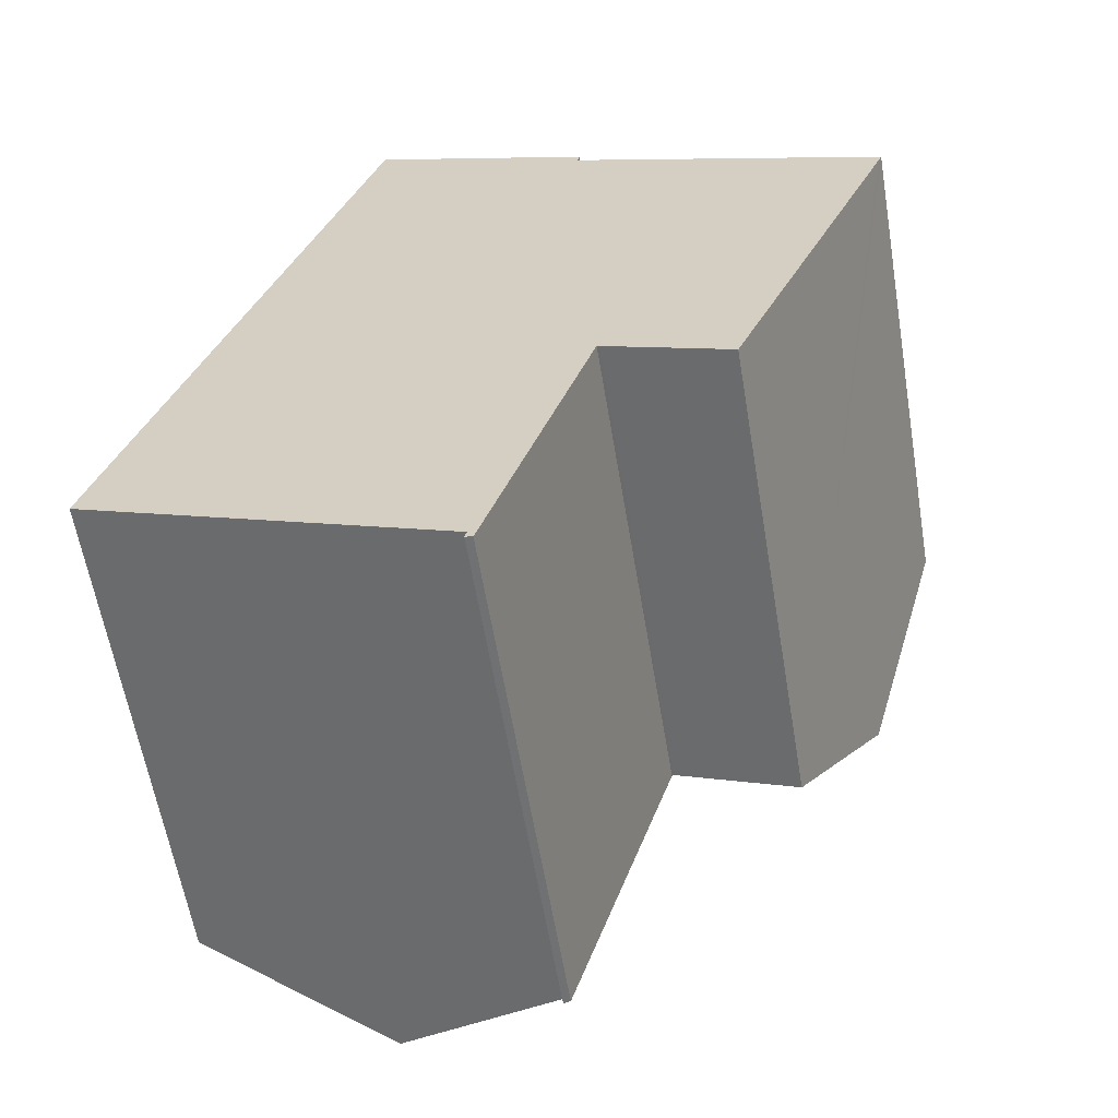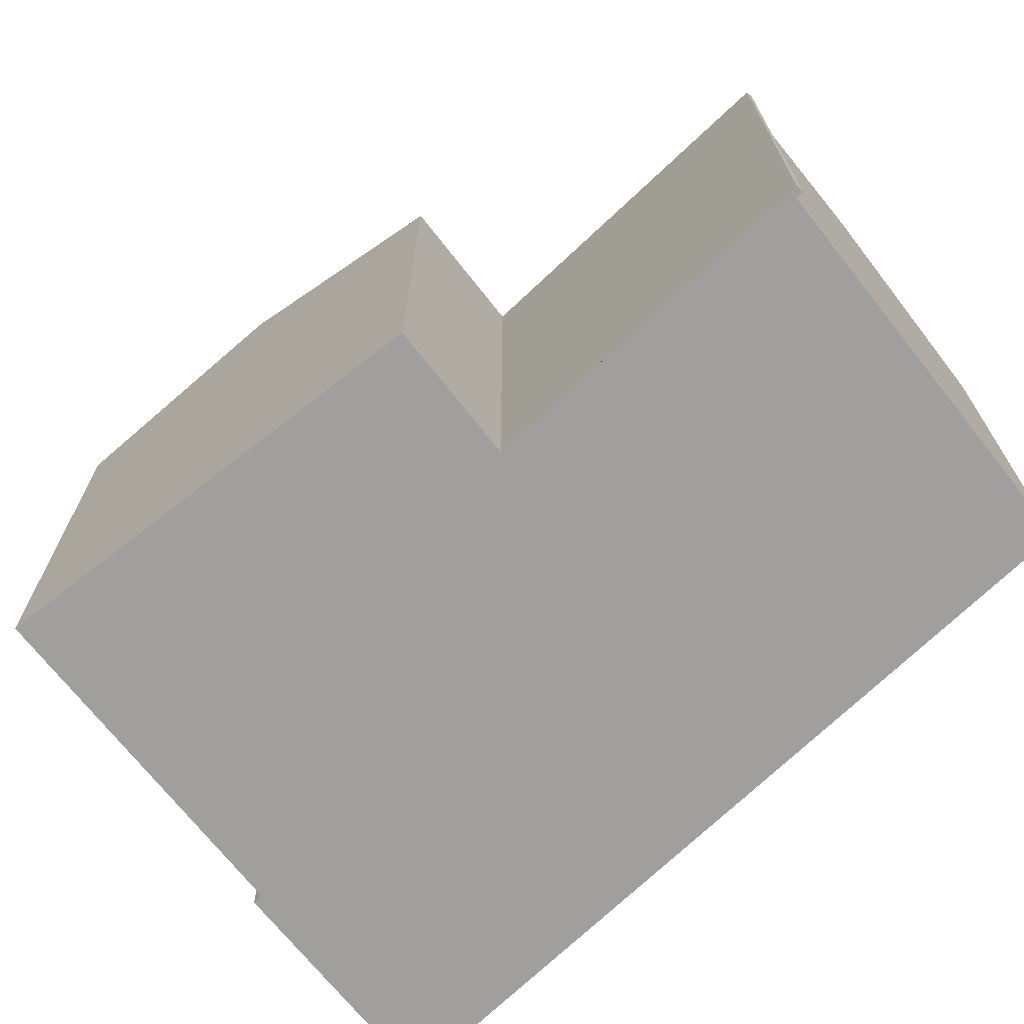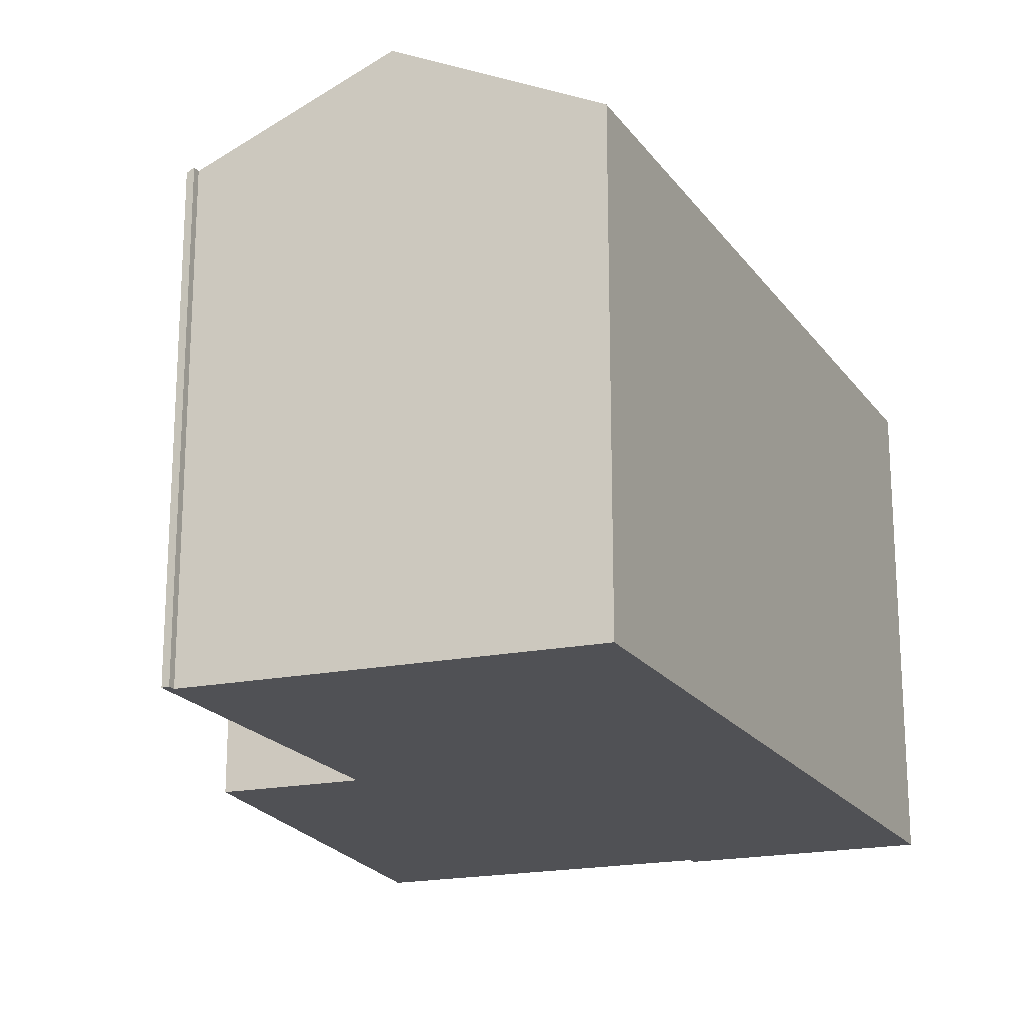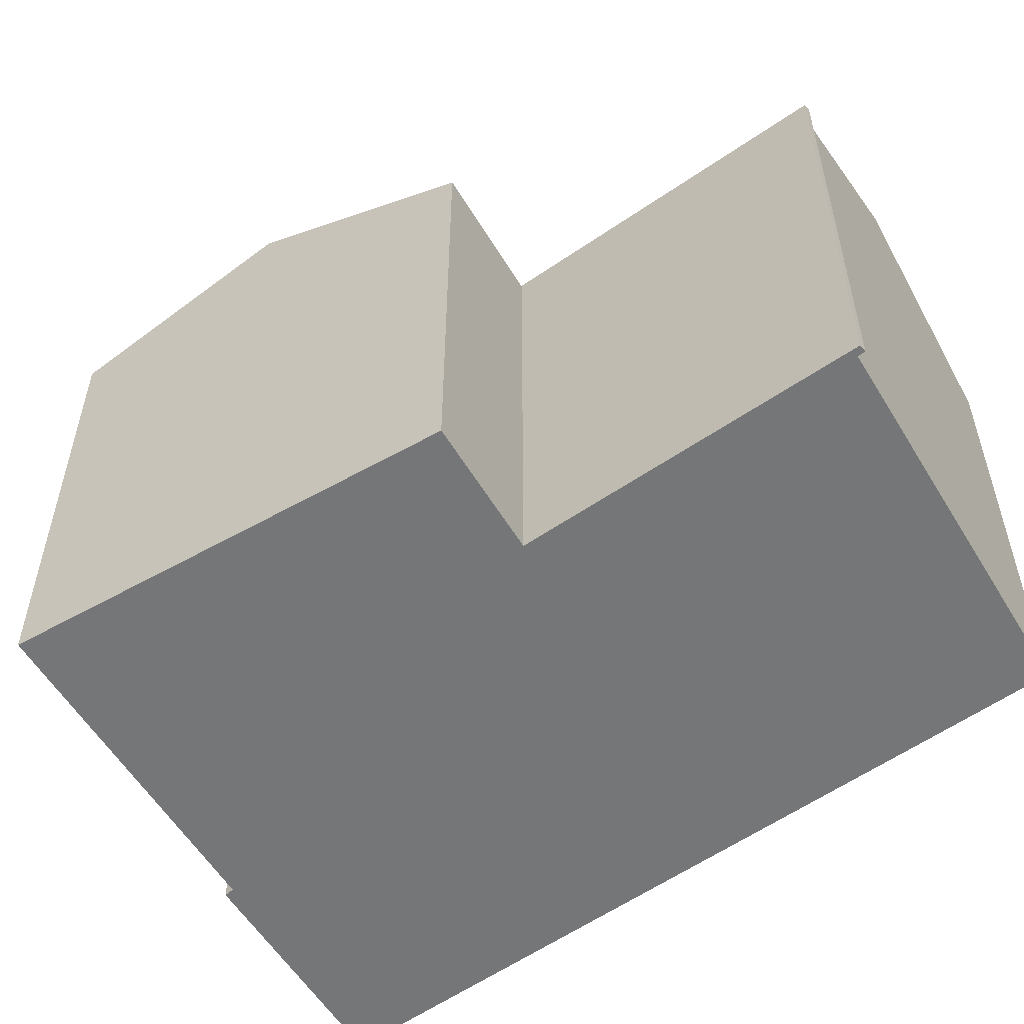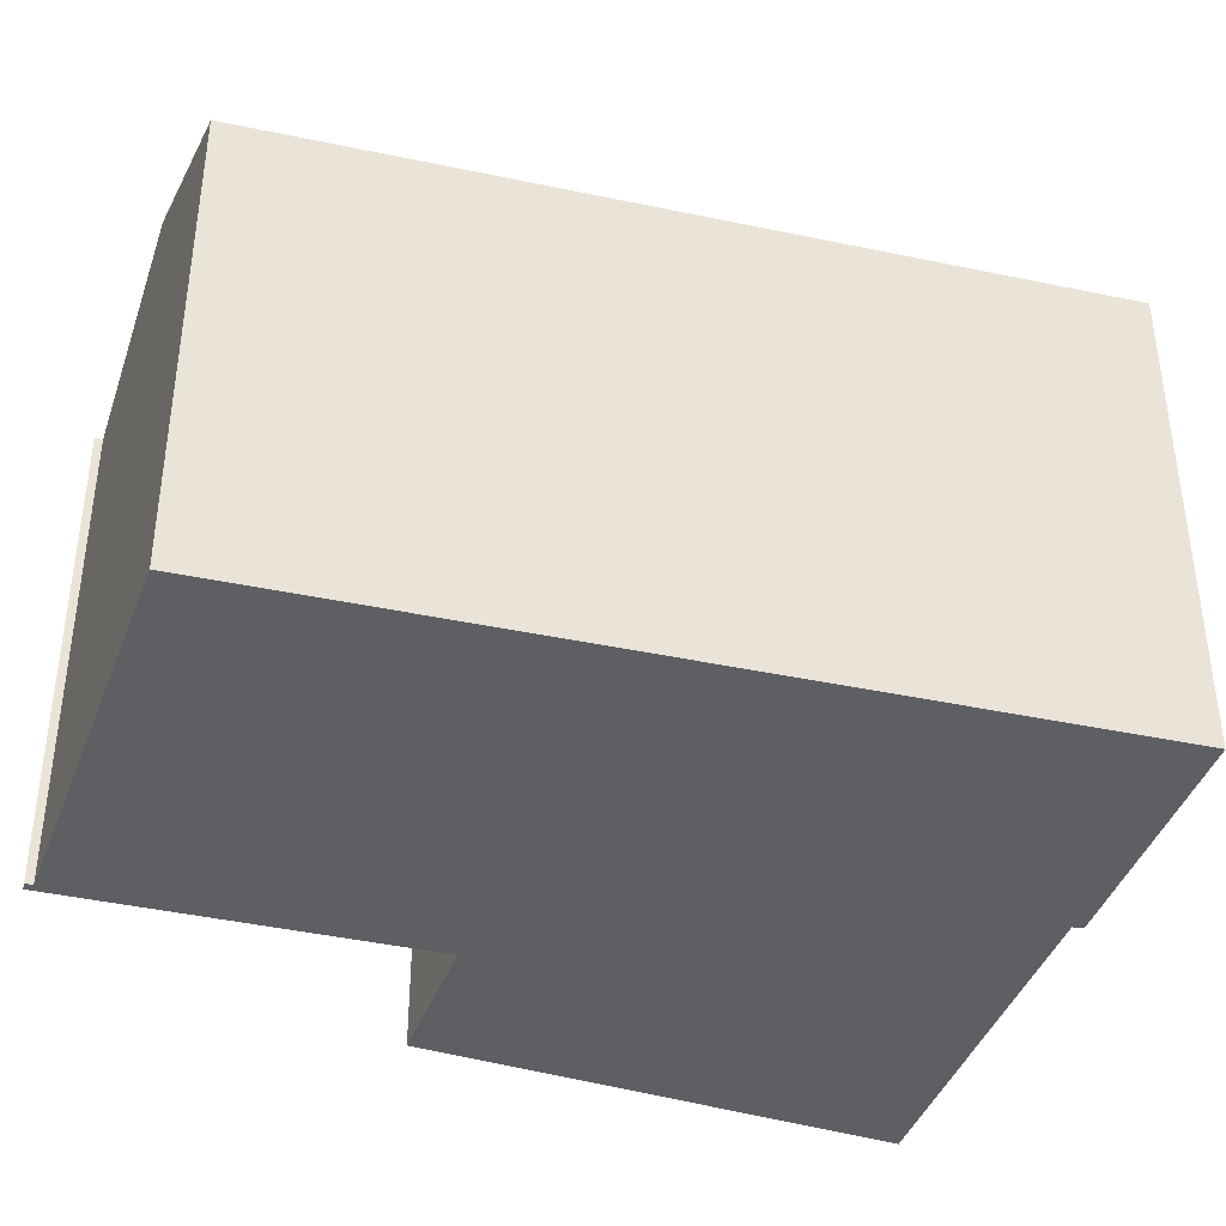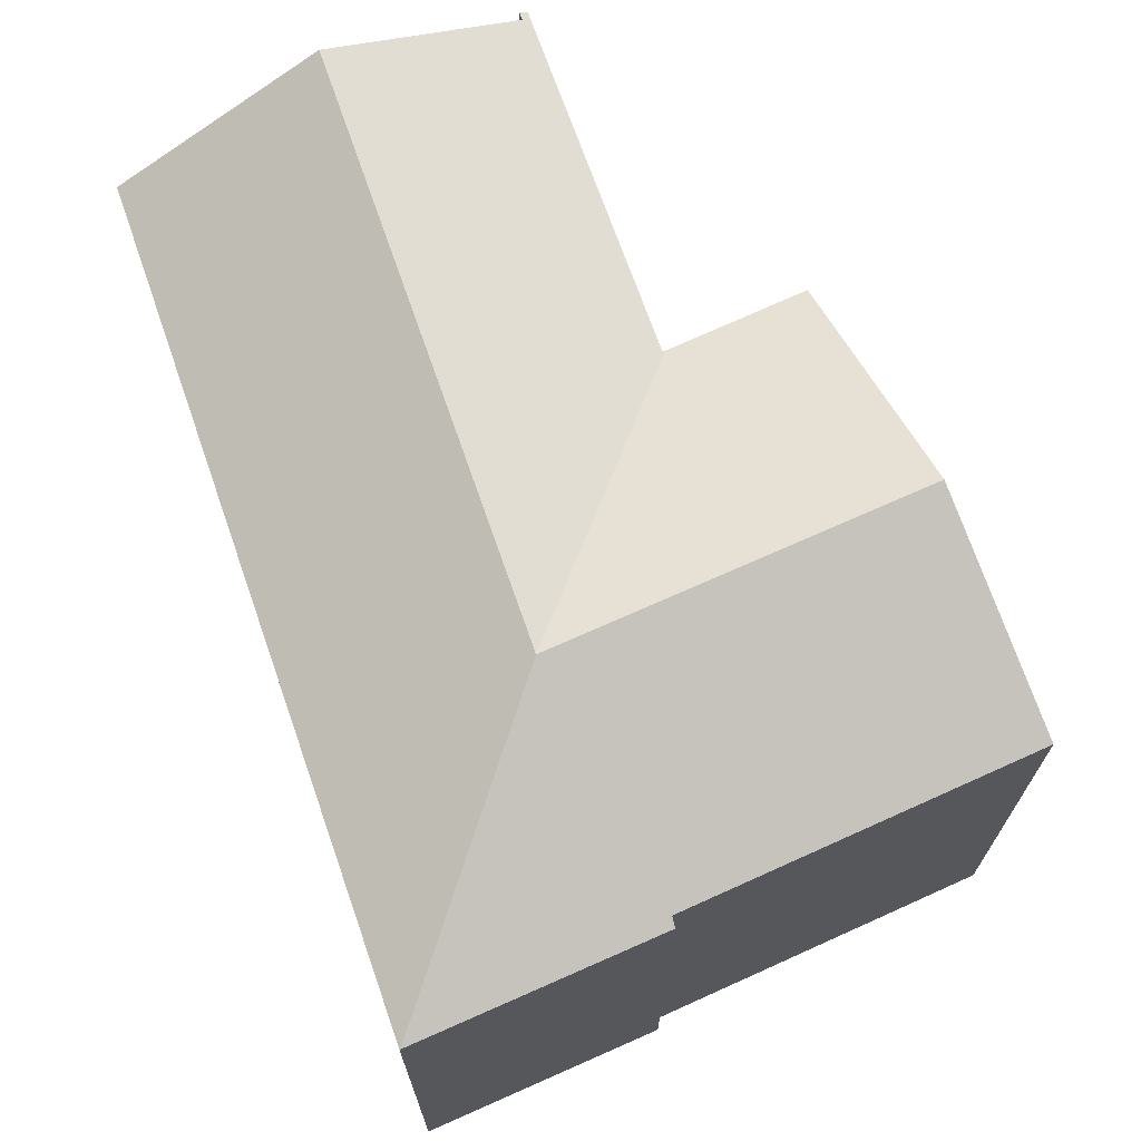
<metadata>
{"format":"obj","ext":"obj","renderer":"f3d","projection":"perspective","resolution":1024,"background":"white","views":[{"elev":-60.6,"azim":9.5,"up":"+Z"},{"elev":-71.3,"azim":150.9,"up":"+Y"},{"elev":-20.2,"azim":-137.5,"up":"+Y"},{"elev":-56.7,"azim":143.4,"up":"+Y"},{"elev":-41.5,"azim":-87.2,"up":"+Y"},{"elev":71.3,"azim":-2.0,"up":"+Y"}]}
</metadata>
<code>
v  10.09 16.45 13.36
v  2.825 13.8 9.156
v  6.715 13.8 21.76
v  8.123 16.45 6.998
v  0 13.8 8.451e-16
v  0.312 13.96 -0.13
v  5.283 16.45 -2.205
v  6.73 13.81 21.75
v  13.06 13.79 19.21
v  13 13.91 18.93
v  17.32 13.92 17.15
v  22.06 13.92 15.2
v  15.48 16.45 11.17
v  21.96 14.03 14.95
v  19.64 16.45 9.472
v  17.07 13.77 3.386
v  13.53 13.78 4.87
v  13.48 13.78 4.894
v  13.41 13.82 4.922
v  13.39 13.82 4.853
v  10.25 13.96 -4.278
v  10.4 13.86 -4.546
v  10.19 13.96 -4.487
v  10.19 2.747e-16 -4.487
v  10.25 2.62e-16 -4.278
v  0 0 0
v  2.825 -5.606e-16 9.156
v  6.715 -1.332e-15 21.76
v  5.283 1.35e-16 -2.205
v  0.312 7.96e-18 -0.13
v  17.07 -2.073e-16 3.386
v  13.53 -2.982e-16 4.87
v  13.48 -2.997e-16 4.894
v  13.41 -3.014e-16 4.922
v  13.06 -1.176e-15 19.21
v  6.73 -1.332e-15 21.75
v  13 -1.159e-15 18.93
v  22.06 -9.308e-16 15.2
v  17.32 -1.05e-15 17.15
v  10.4 2.784e-16 -4.546
v  13.39 -2.972e-16 4.853
v  21.96 -9.157e-16 14.95
v  19.64 -5.8e-16 9.472
g defaultobject
f 1 2 3
f 2 1 4
f 2 4 5
f 5 4 6
f 6 4 7
f 1 3 8
f 9 1 8
f 1 9 10
f 1 10 11
f 1 11 12
f 1 12 13
f 13 12 14
f 13 14 15
f 16 13 15
f 13 16 17
f 13 17 18
f 13 18 1
f 19 7 4
f 7 19 20
f 7 20 21
f 21 20 22
f 21 22 23
f 1 19 4
f 19 1 18
f 24 21 23
f 21 24 25
f 26 2 5
f 2 26 3
f 3 26 27
f 3 27 28
f 25 7 21
f 7 25 6
f 6 25 5
f 5 25 26
f 26 25 29
f 26 29 30
f 31 17 16
f 17 31 32
f 17 32 33
f 34 19 18
f 3 9 8
f 9 3 28
f 9 28 35
f 35 28 36
f 37 11 10
f 11 37 12
f 12 37 38
f 38 37 39
f 9 37 10
f 37 9 35
f 34 20 19
f 20 34 22
f 22 34 40
f 40 34 41
f 38 14 12
f 14 38 15
f 15 38 16
f 16 38 42
f 16 42 31
f 31 42 43
f 17 34 18
f 34 17 33
f 22 24 23
f 24 22 40
f 43 32 31
f 32 43 42
f 32 42 34
f 41 24 40
f 24 41 25
f 25 41 29
f 29 41 34
f 29 34 42
f 29 42 38
f 29 38 39
f 29 39 30
f 30 39 37
f 30 37 26
f 26 37 27
f 27 37 35
f 27 35 36
f 27 36 28

</code>
